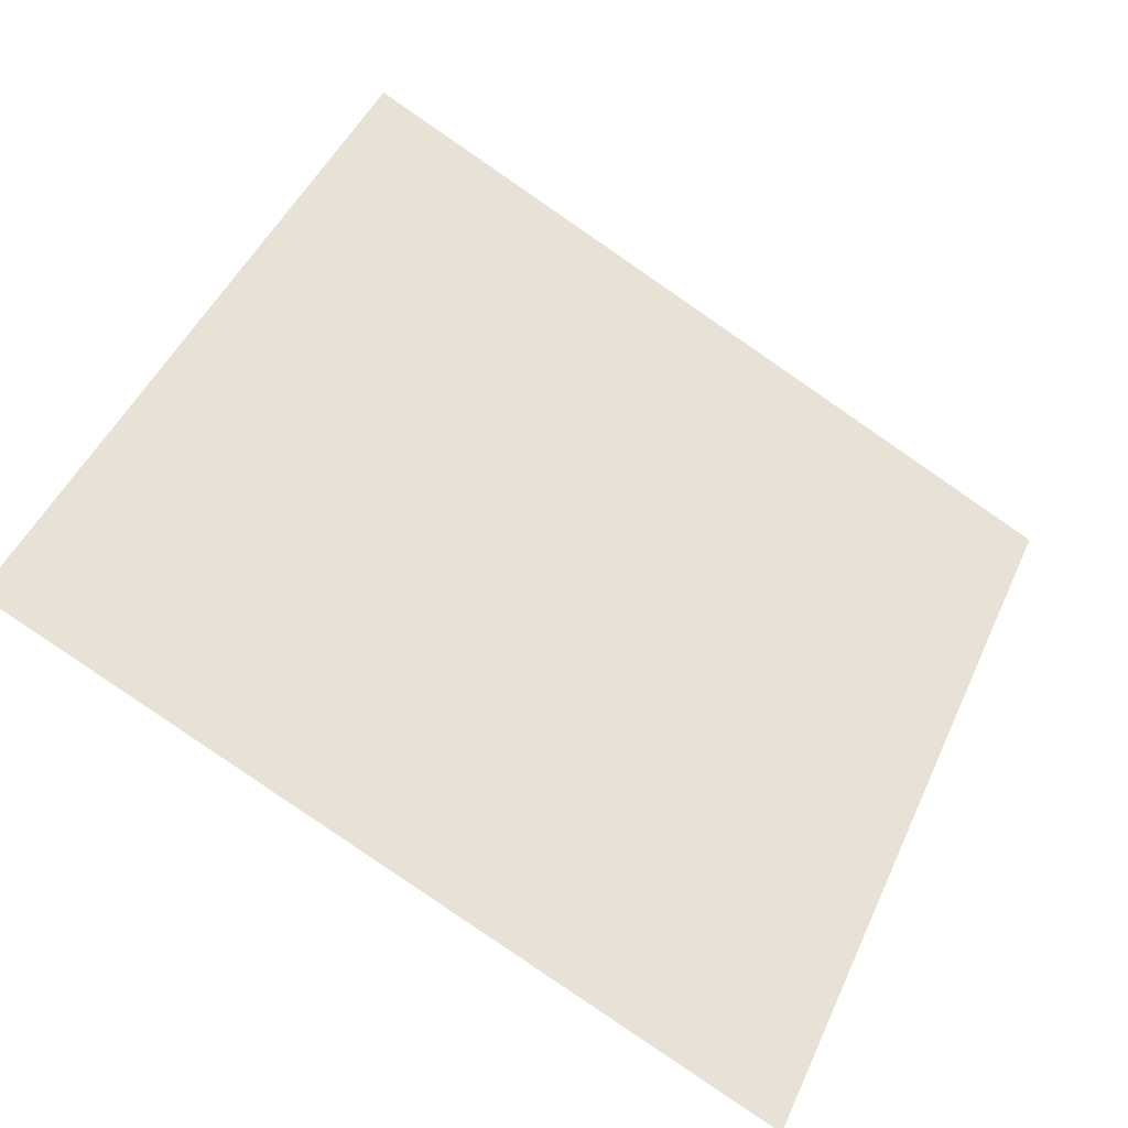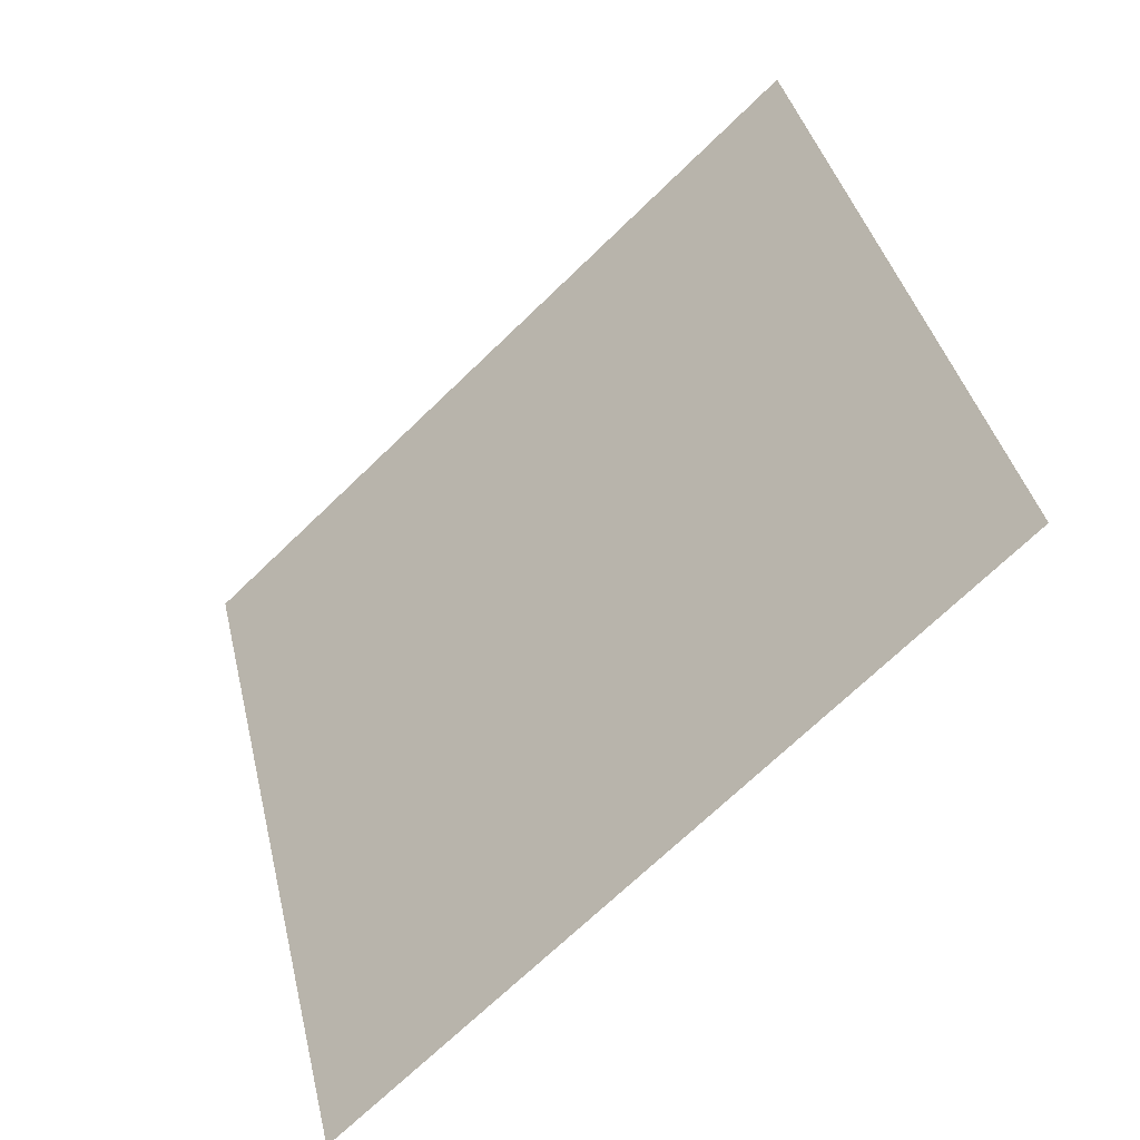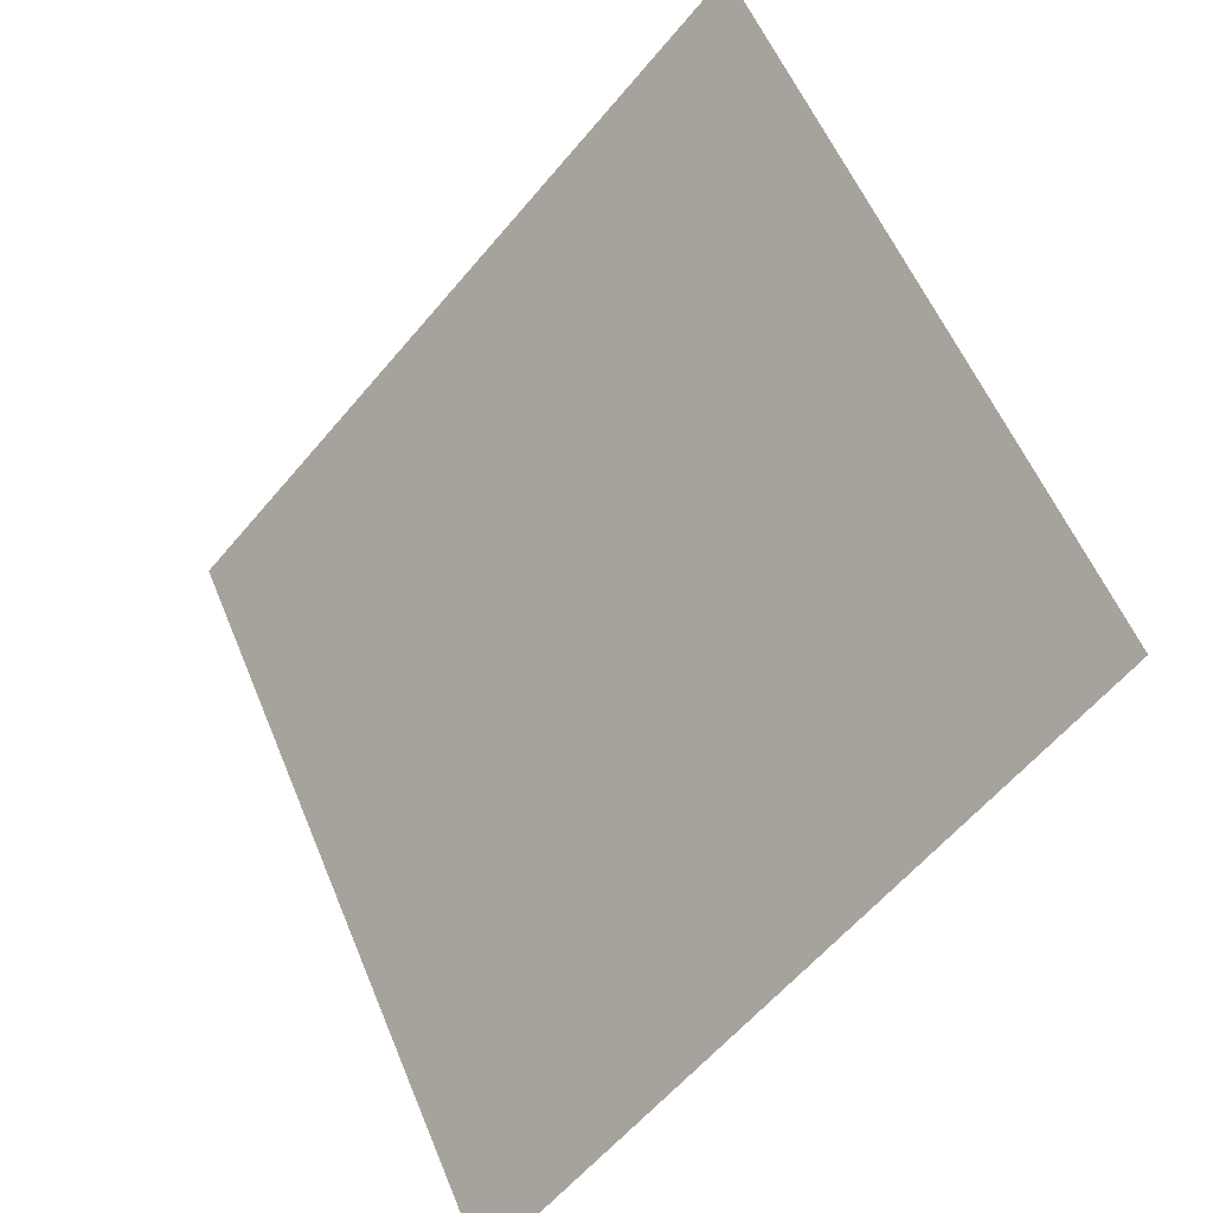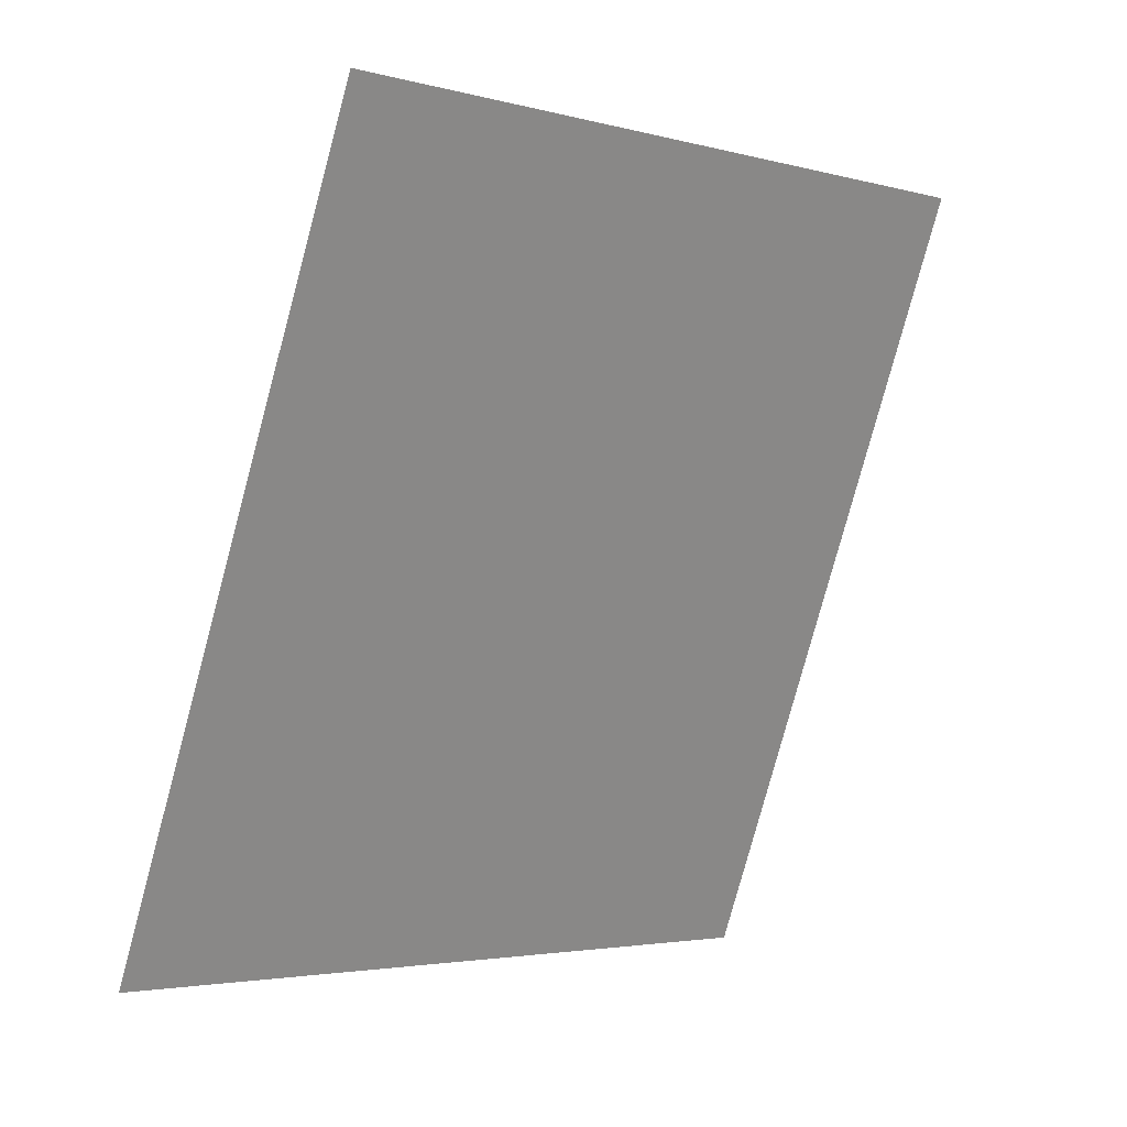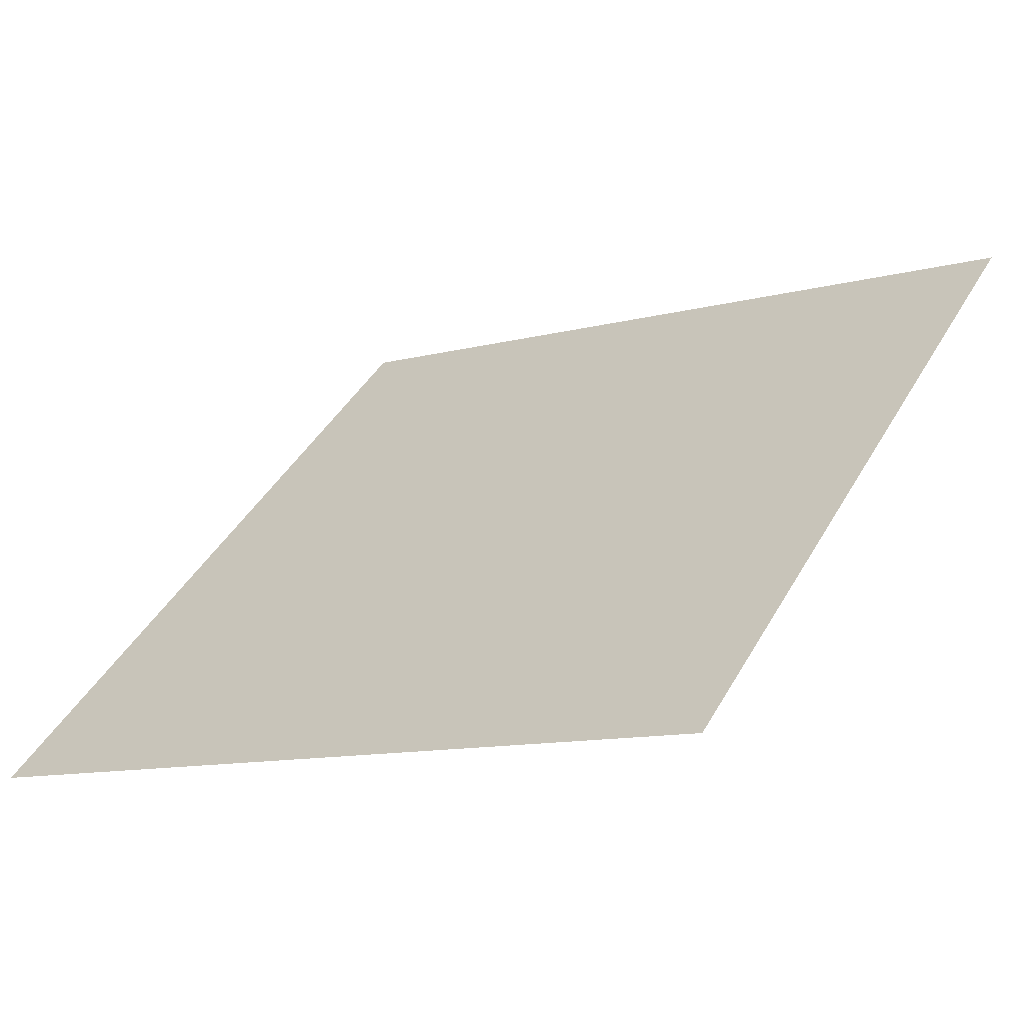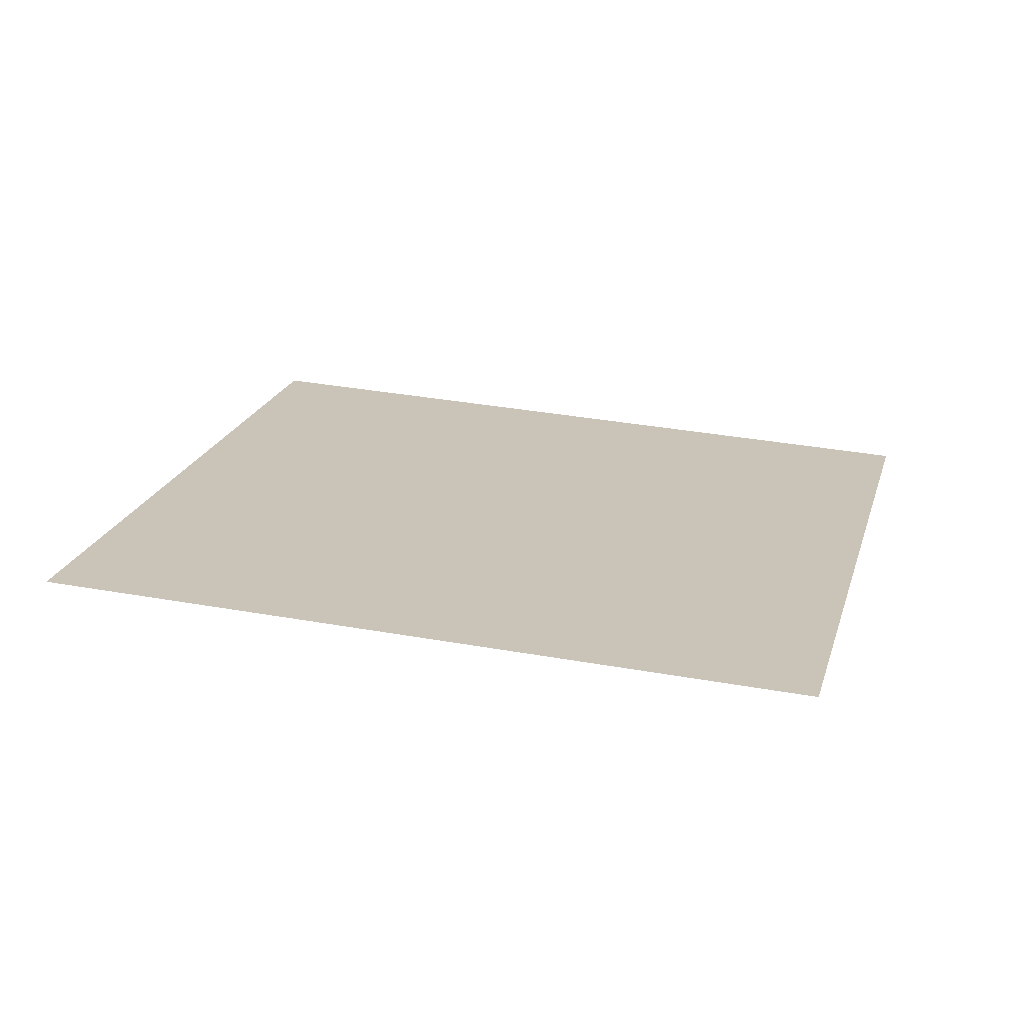
<metadata>
{"format":"obj","ext":"obj","renderer":"f3d","projection":"perspective","resolution":1024,"background":"white","views":[{"elev":15.6,"azim":-157.3,"up":"+Y"},{"elev":59.9,"azim":-14.1,"up":"+Y"},{"elev":78.5,"azim":-24.6,"up":"+Y"},{"elev":-52.8,"azim":-17.9,"up":"+Y"},{"elev":65.3,"azim":26.7,"up":"+Y"},{"elev":-50.4,"azim":36.7,"up":"+Z"}]}
</metadata>
<code>
o Plane.046_Plane.926
v 0.438 1.944 -1.523
v -1.059 0.8867 -1.073
v 0.3993 2.729 0.1925
v -1.098 1.672 0.6426
f 2 3 1
f 2 4 3

</code>
